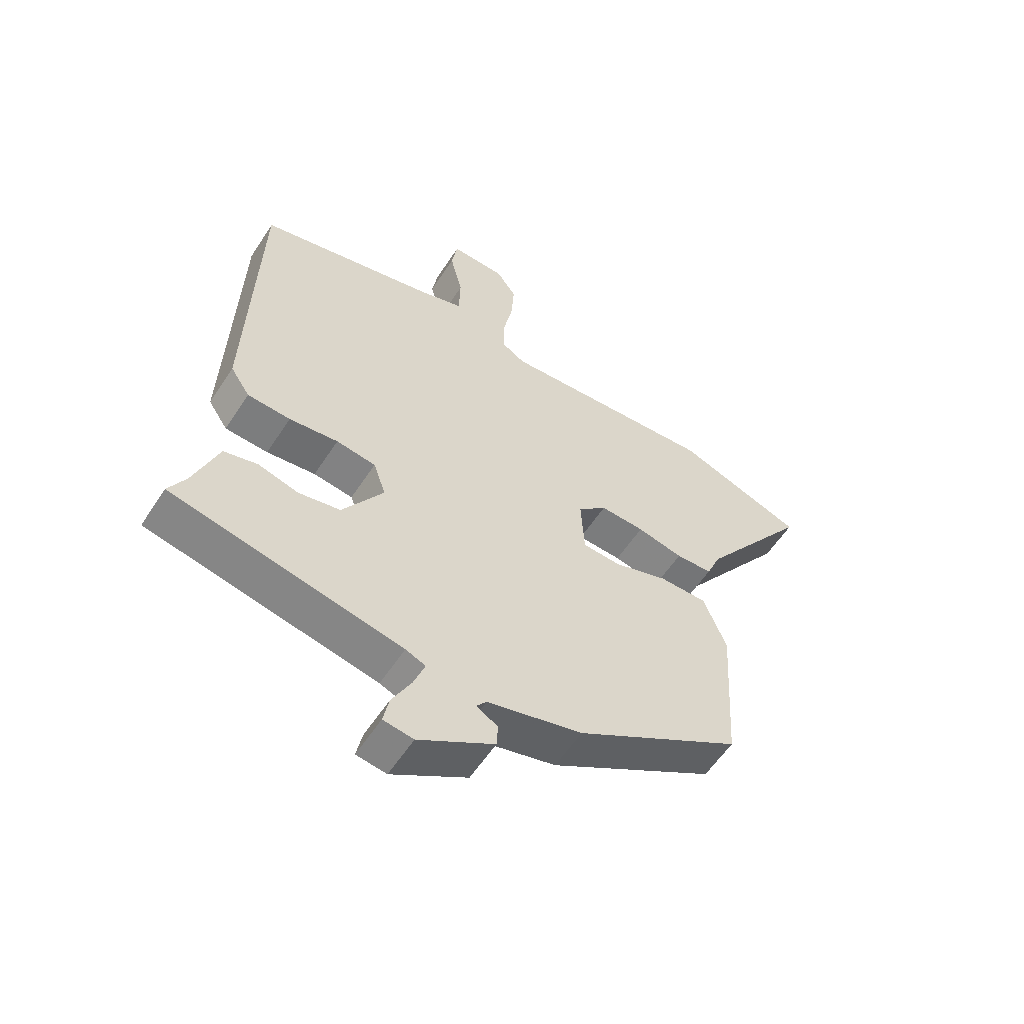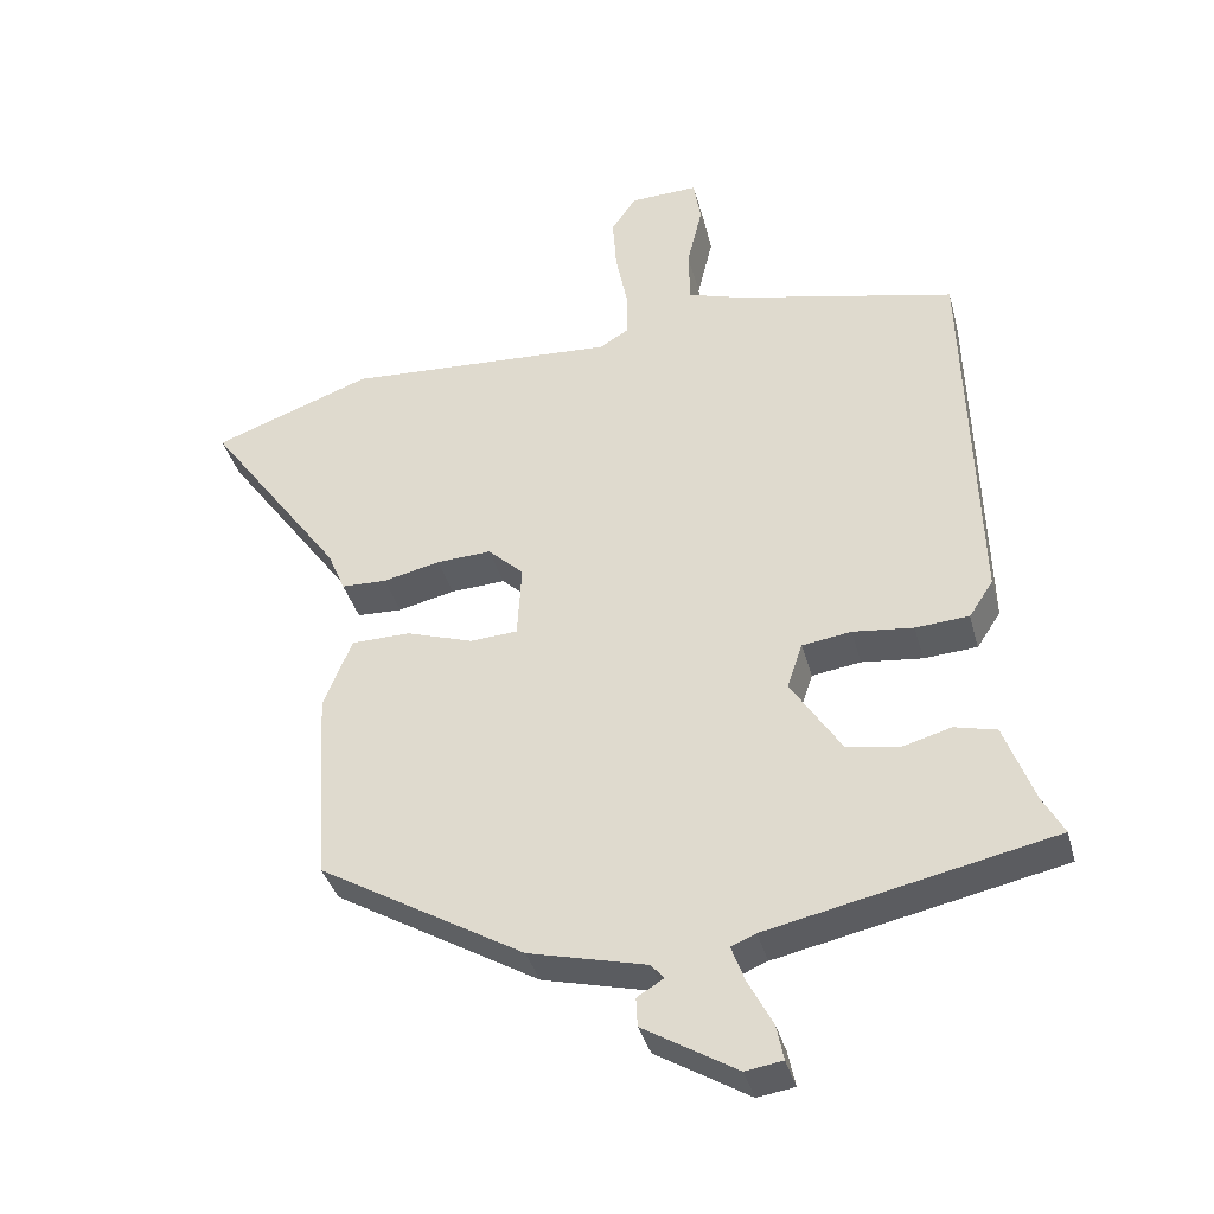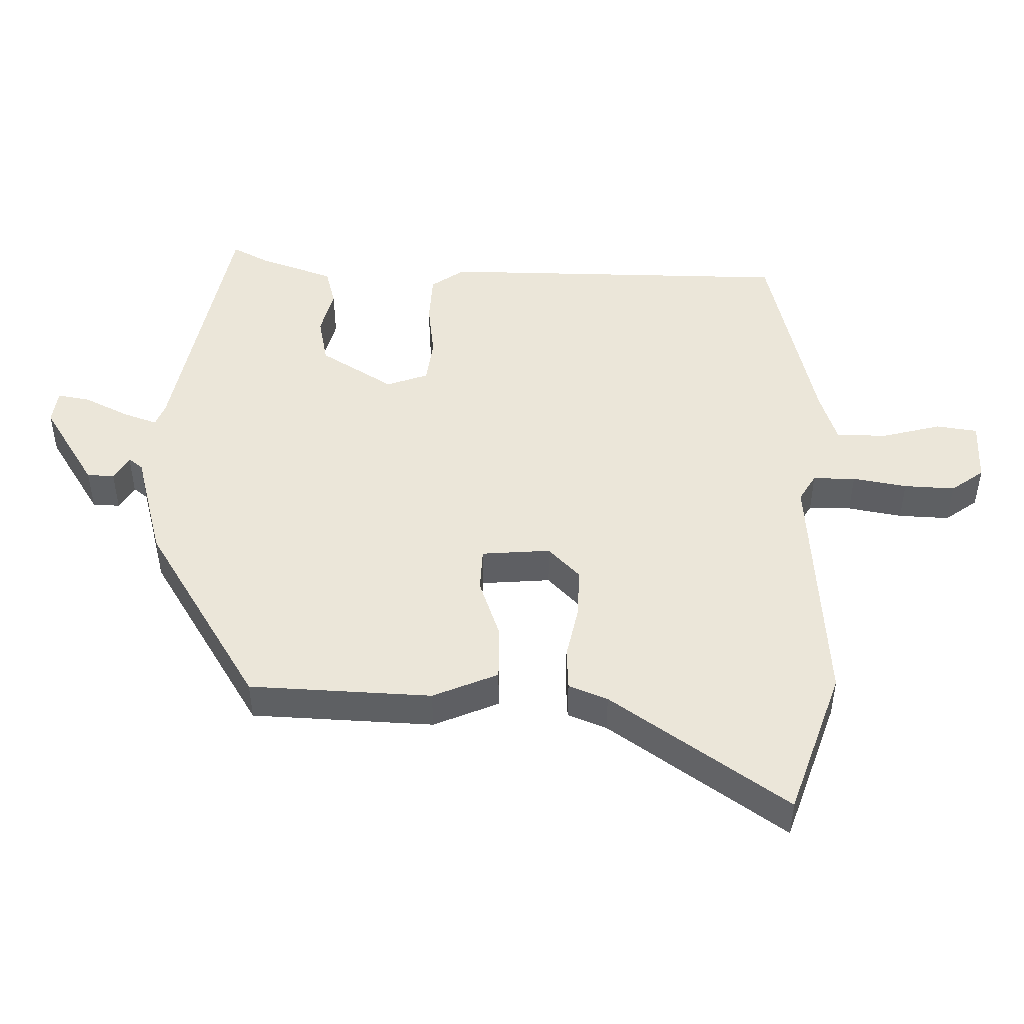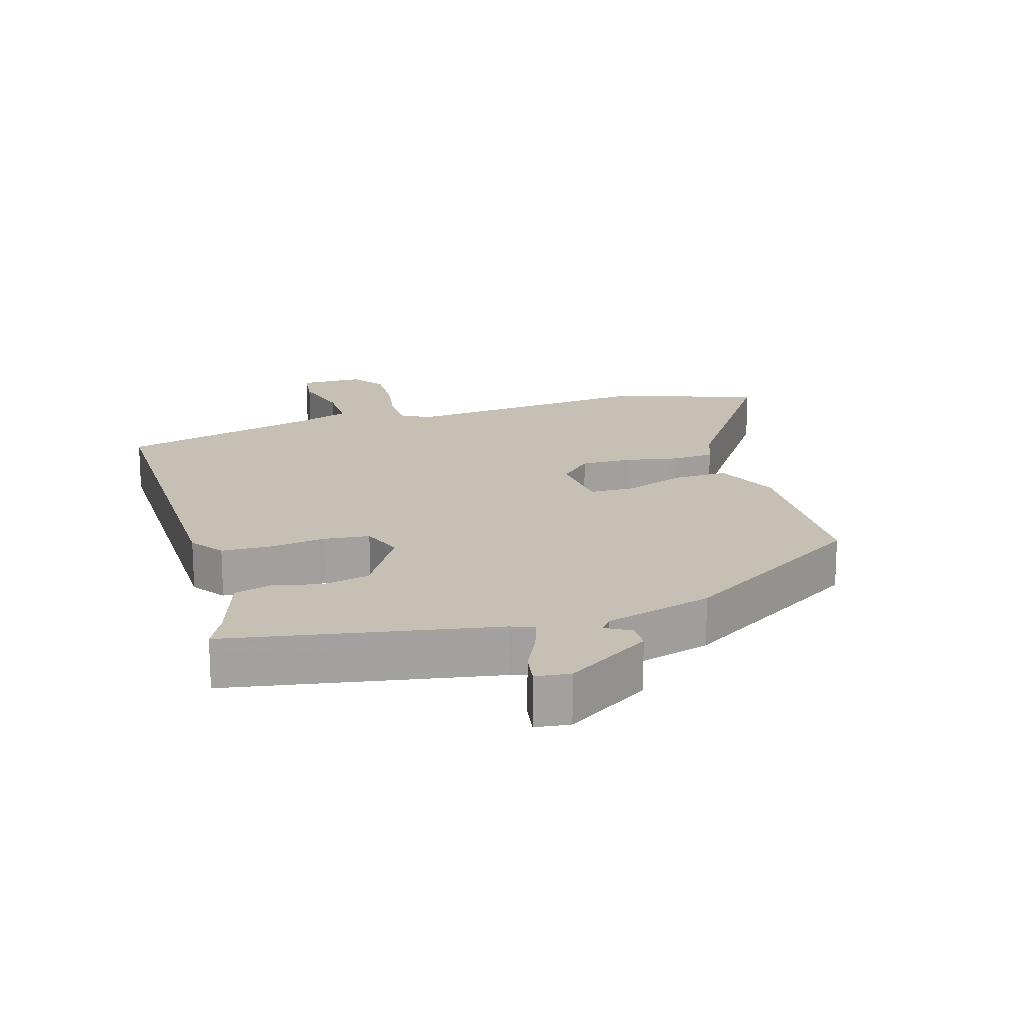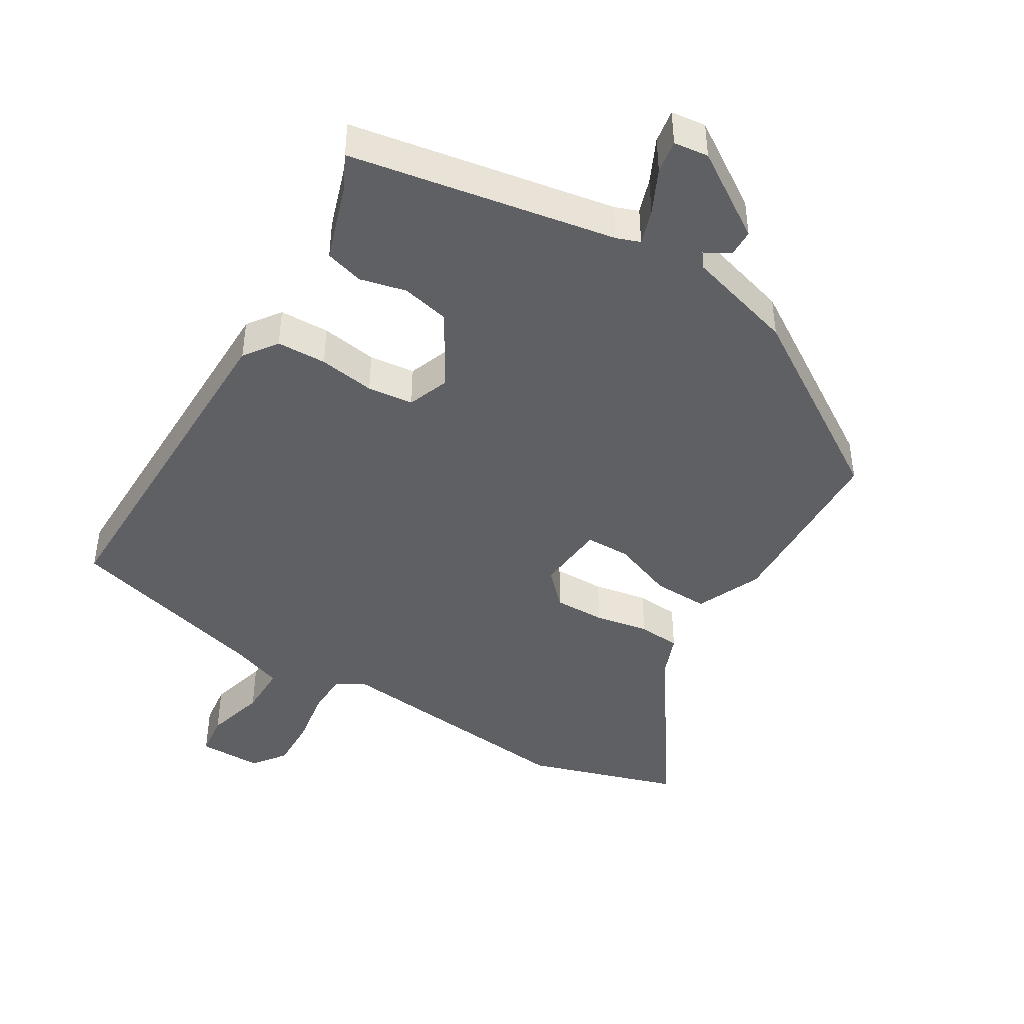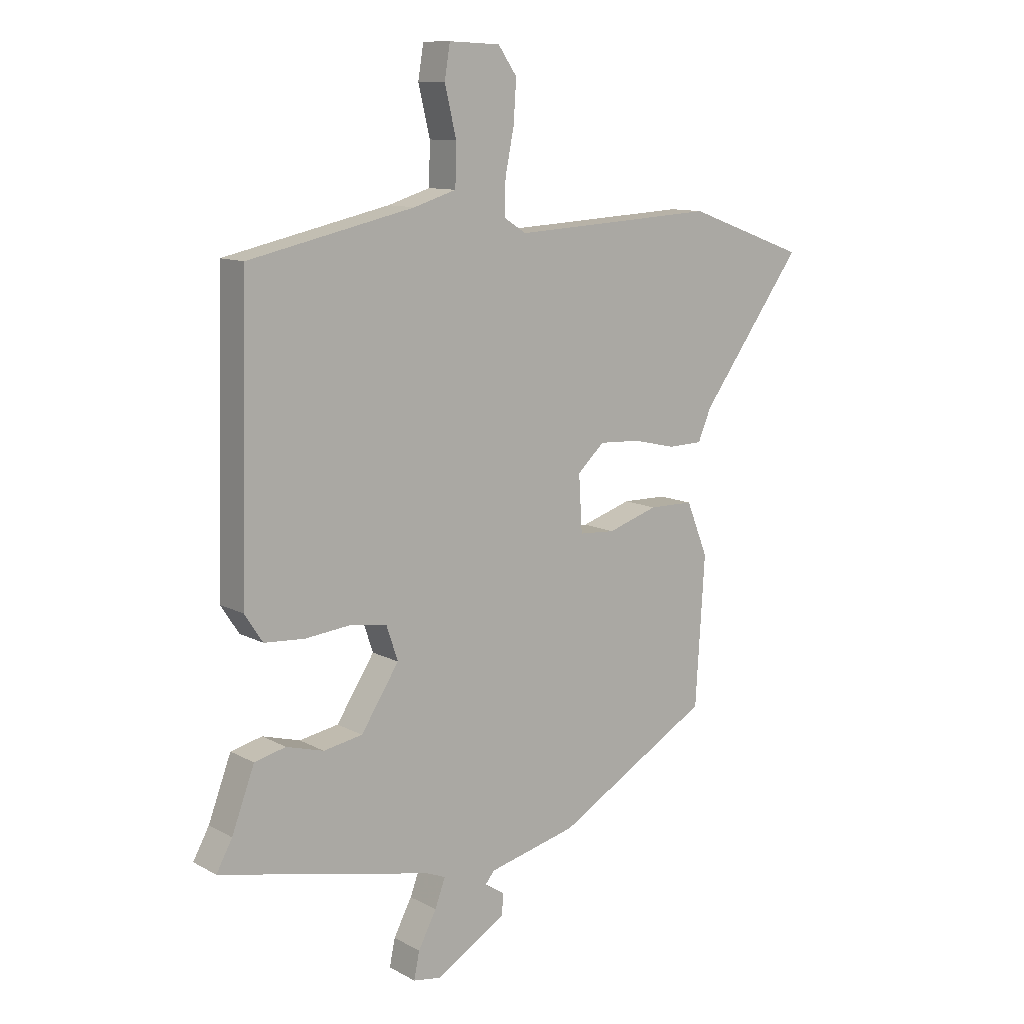
<metadata>
{"format":"obj","ext":"obj","renderer":"f3d","projection":"perspective","resolution":1024,"background":"white","views":[{"elev":-57.3,"azim":147.3,"up":"+Z"},{"elev":-37.3,"azim":14.6,"up":"+Z"},{"elev":47.8,"azim":-90.0,"up":"+Y"},{"elev":18.1,"azim":161.1,"up":"+Y"},{"elev":-44.5,"azim":146.7,"up":"+Y"},{"elev":11.0,"azim":142.6,"up":"+Z"}]}
</metadata>
<code>
v 0.439 0.07 0.48
v 0.454 0.07 -0.042
v 0.421 0.07 -0.092
v 0.348 0.07 -0.097
v 0.265 0.07 -0.088
v 0.198 0.07 -0.098
v 0.177 0.07 -0.16
v 0.246 0.07 -0.267
v 0.317 0.07 -0.28
v 0.385 0.07 -0.261
v 0.442 0.07 -0.275
v 0.483 0.07 -0.385
v 0.512 0.07 -0.438
v 0.123 0.07 -0.522
v 0.089 0.07 -0.536
v 0.108 0.07 -0.587
v 0.141 0.07 -0.65
v 0.151 0.07 -0.699
v 0.1 0.07 -0.707
v -0.028 0.07 -0.63
v -0.03 0.07 -0.59
v 0.006 0.07 -0.568
v -0.011 0.07 -0.547
v -0.172 0.07 -0.507
v -0.453 0.07 -0.342
v -0.47 0.07 -0.073
v -0.431 0.07 0.024
v -0.35 0.07 0.025
v -0.259 0.07 -0.005
v -0.194 0.07 -0.001
v -0.188 0.07 0.101
v -0.237 0.07 0.147
v -0.312 0.07 0.143
v -0.39 0.07 0.125
v -0.452 0.07 0.127
v -0.476 0.07 0.184
v -0.663 0.07 0.441
v -0.446 0.07 0.52
v -0.075 0.07 0.499
v -0.035 0.07 0.524
v -0.036 0.07 0.587
v -0.052 0.07 0.667
v -0.057 0.07 0.742
v -0.023 0.07 0.791
v 0.07 0.07 0.795
v 0.08 0.07 0.734
v 0.059 0.07 0.646
v 0.061 0.07 0.571
v 0.138 0.07 0.547
v 0.439 0 0.48
v 0.454 0 -0.042
v 0.421 0 -0.092
v 0.348 0 -0.097
v 0.265 0 -0.088
v 0.198 0 -0.098
v 0.177 0 -0.16
v 0.246 0 -0.267
v 0.317 0 -0.28
v 0.385 0 -0.261
v 0.442 0 -0.275
v 0.483 0 -0.385
v 0.512 0 -0.438
v 0.123 0 -0.522
v 0.089 0 -0.536
v 0.108 0 -0.587
v 0.141 0 -0.65
v 0.151 0 -0.699
v 0.1 0 -0.707
v -0.028 0 -0.63
v -0.03 0 -0.59
v 0.006 0 -0.568
v -0.011 0 -0.547
v -0.172 0 -0.507
v -0.453 0 -0.342
v -0.47 0 -0.073
v -0.431 0 0.024
v -0.35 0 0.025
v -0.259 0 -0.005
v -0.194 0 -0.001
v -0.188 0 0.101
v -0.237 0 0.147
v -0.312 0 0.143
v -0.39 0 0.125
v -0.452 0 0.127
v -0.476 0 0.184
v -0.663 0 0.441
v -0.446 0 0.52
v -0.075 0 0.499
v -0.035 0 0.524
v -0.036 0 0.587
v -0.052 0 0.667
v -0.057 0 0.742
v -0.023 0 0.791
v 0.07 0 0.795
v 0.08 0 0.734
v 0.059 0 0.646
v 0.061 0 0.571
v 0.138 0 0.547
f 44 45 46 47
f 44 47 48
f 41 42 43 44
f 40 41 44 48
f 39 40 48 49
f 36 37 38 39
f 33 34 35 36
f 32 33 36 39
f 31 32 39 49
f 26 27 28 29
f 26 29 30
f 23 24 25 26
f 23 26 30
f 22 23 30 31
f 20 21 22
f 19 20 22
f 16 17 18 19
f 15 16 19 22
f 14 15 22 31
f 12 13 14
f 9 10 11 12
f 8 9 12 14
f 7 8 14 31
f 2 3 4 5
f 2 5 6
f 1 2 6
f 49 1 6
f 6 7 31 49
f 96 95 94 93
f 97 96 93
f 93 92 91 90
f 97 93 90 89
f 98 97 89 88
f 88 87 86 85
f 85 84 83 82
f 88 85 82 81
f 98 88 81 80
f 78 77 76 75
f 79 78 75
f 75 74 73 72
f 79 75 72
f 80 79 72 71
f 71 70 69
f 71 69 68
f 68 67 66 65
f 71 68 65 64
f 80 71 64 63
f 63 62 61
f 61 60 59 58
f 63 61 58 57
f 80 63 57 56
f 54 53 52 51
f 55 54 51
f 55 51 50
f 55 50 98
f 98 80 56 55
f 1 50 51 2
f 2 51 52 3
f 3 52 53 4
f 4 53 54 5
f 5 54 55 6
f 6 55 56 7
f 7 56 57 8
f 8 57 58 9
f 9 58 59 10
f 10 59 60 11
f 11 60 61 12
f 12 61 62 13
f 13 62 63 14
f 14 63 64 15
f 15 64 65 16
f 16 65 66 17
f 17 66 67 18
f 18 67 68 19
f 19 68 69 20
f 20 69 70 21
f 21 70 71 22
f 22 71 72 23
f 23 72 73 24
f 24 73 74 25
f 25 74 75 26
f 26 75 76 27
f 27 76 77 28
f 28 77 78 29
f 29 78 79 30
f 30 79 80 31
f 31 80 81 32
f 32 81 82 33
f 33 82 83 34
f 34 83 84 35
f 35 84 85 36
f 36 85 86 37
f 37 86 87 38
f 38 87 88 39
f 39 88 89 40
f 40 89 90 41
f 41 90 91 42
f 42 91 92 43
f 43 92 93 44
f 44 93 94 45
f 45 94 95 46
f 46 95 96 47
f 47 96 97 48
f 48 97 98 49
f 49 98 50 1

</code>
